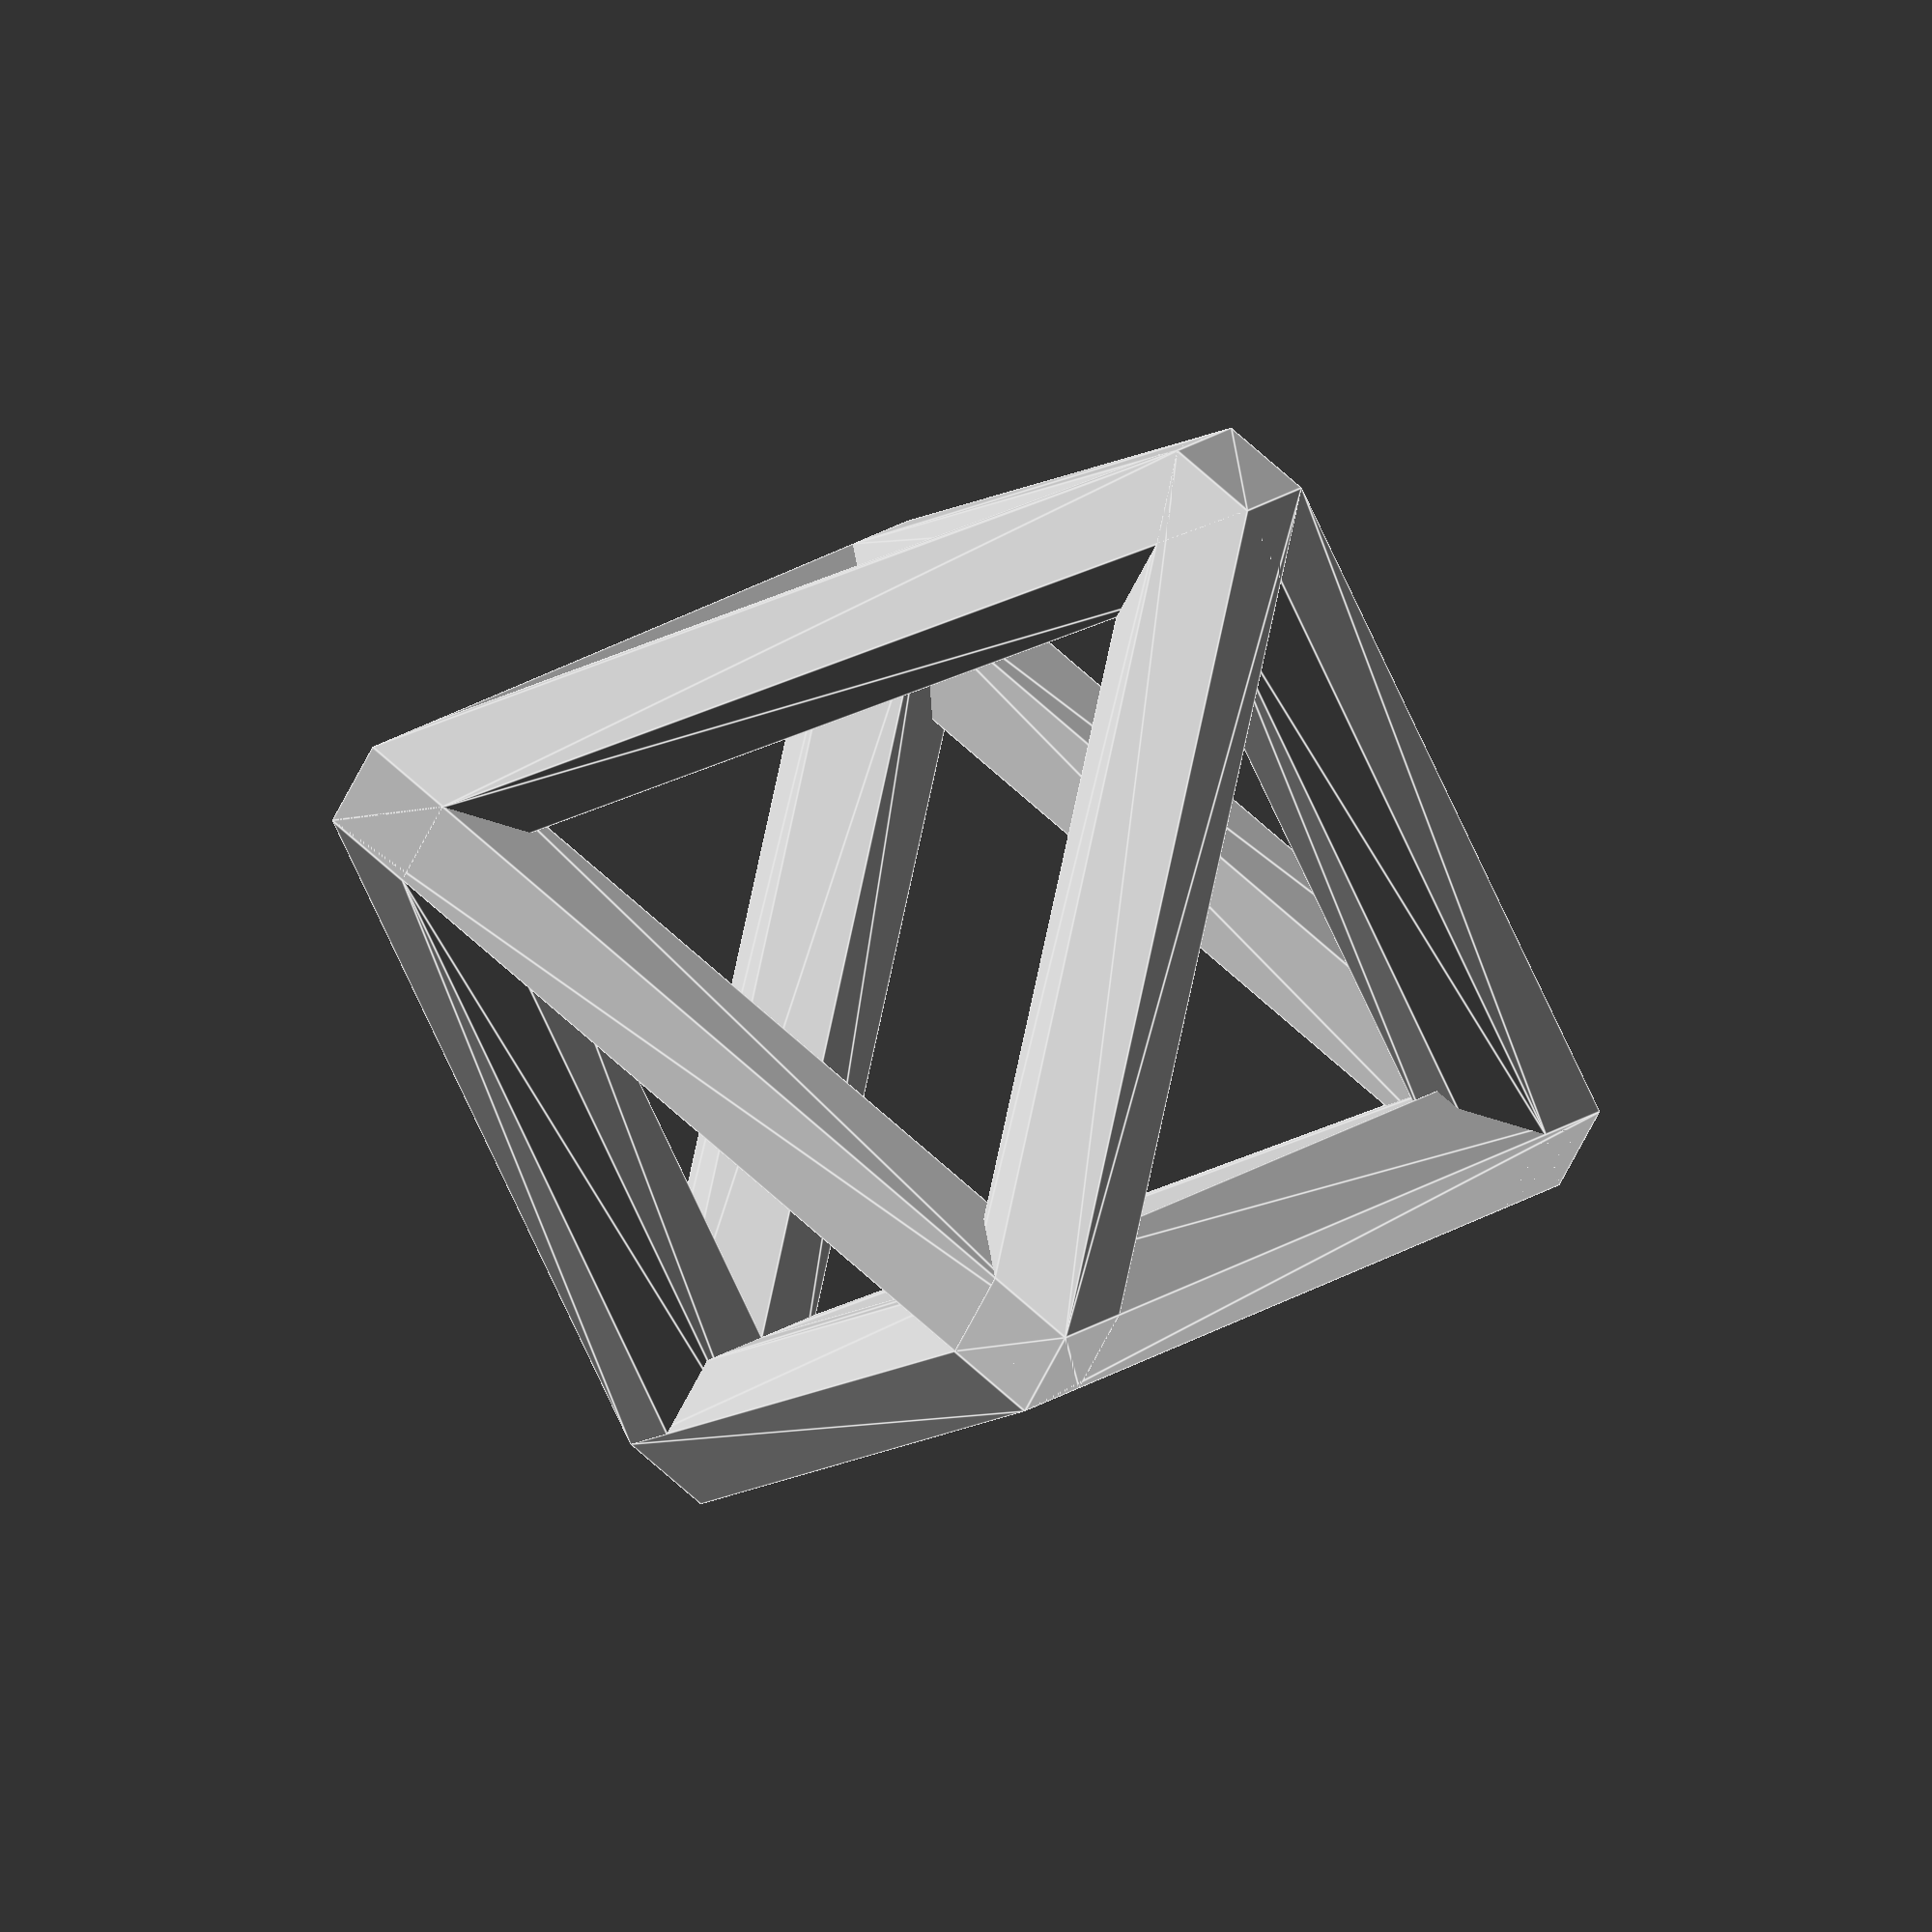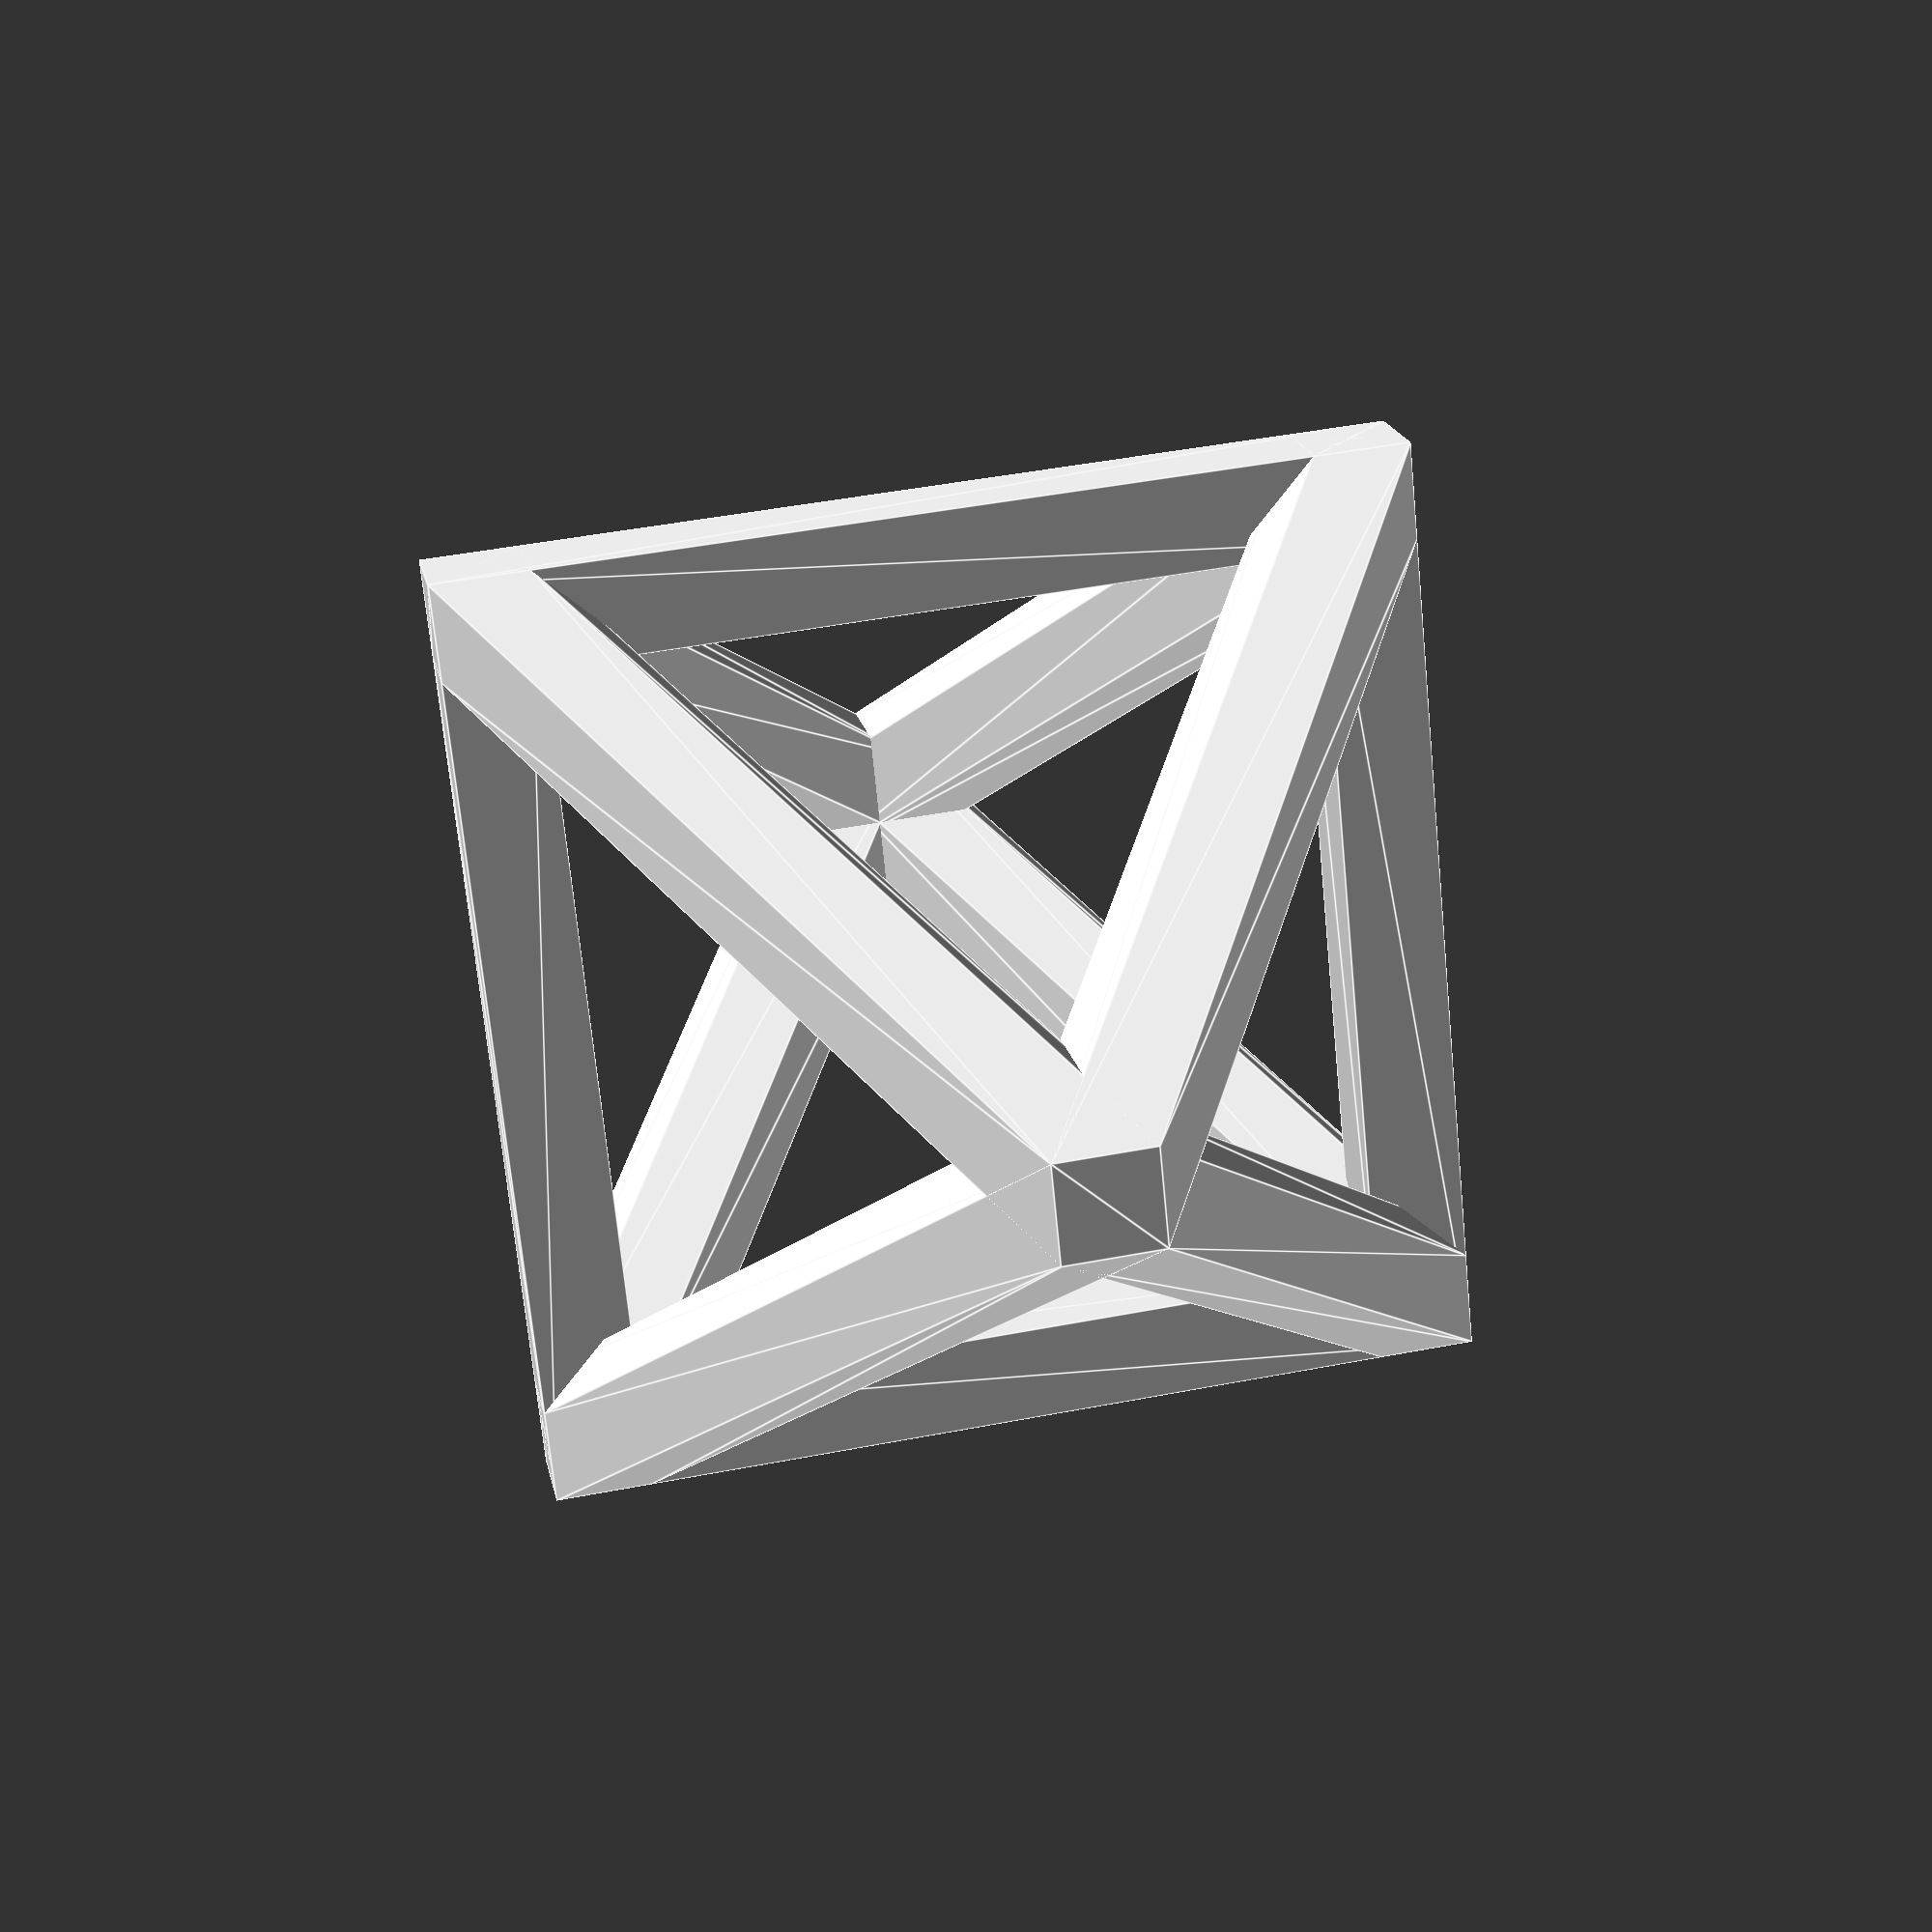
<openscad>
// Xmas tree ornaments
// by Mike Koss (c) 2014

PART = "octahedron"; // [ALL]

S=100;
THICKNESS=2;
E = 0.1;

$fa=3;
$fs=1;

v4 = [
  [1, 1, 1],
  [1, -1, -1],
  [-1, 1, -1],
  [-1, -1, 1]
];

e4 = [
  [0, 1], [0, 2], [0, 3],
  [1, 2], [1, 3],
  [2, 3]
];

if (PART == "tetrahedron")
  polyhedron(v4, e4,
             xform=25 * rotyz($t * 36) * rotxz(45),
             width=4);

v6 = [
  [1, 0, 0], [-1, 0, 0],
  [0, 1, 0], [0, -1, 0],
  [0, 0, 1], [0, 0, -1]
];

e6 = [
  [0, 2], [0, 3], [0, 4], [0, 5],
  [1, 2], [1, 3], [1, 4], [1, 5],
  [2, 4], [2, 5], [3, 4], [3, 5]
];

if (PART == "octahedron")
  polyhedron(v6, e6,
             xform=25 * rotyz($t * 36) * rotxz(45),
             width=4);

v8 = [
  [-1, -1, -1], [-1, -1, 1], [-1, 1, -1], [-1, 1, 1],
  [1, -1, -1], [1, -1, 1], [1, 1, -1], [1, 1, 1]
];

e8 = [
  [0, 1], [1, 3], [3, 2], [2, 0],
  [4, 5], [5, 7], [7, 6], [6, 4],
  [0, 4], [1, 5], [2, 6], [3, 7]
];

if (PART == "cube")
  polyhedron(v8, e8,
             xform=25 * rotyz($t * 36) * rotxz(45),
             width=4);





module polyhedron(v, e, xform=1, width=THICKNESS) {
  for (i= [0: len(e) - 1]) {
    edge(xform * v[e[i][0]], xform * v[e[i][1]], width=width);
  }
}

// A simple parallelepiped connected a width-square
// at point from[x, y, z] to point to[x, y, z].
module edge(from, to, width=1) {
  hull() {
    translate(from) cube([width, width, width], center=true);
    translate(to) cube([width, width, width], center=true);
  }
}

// Repeats a child element steps times, rotating
// 360/steps degrees about the z axis each time.
module multiRotate(steps=8) {
  for (i = [0: steps - 1]) {
    rotate(a=360 * i / steps, v=[0, 0, 1])
      child();
  }
}

// Ring with OD, r, around origin (at z=0)
module ring(r, thickness=THICKNESS, height=THICKNESS) {
  difference() {
    cylinder(h=height, r=r, center=true);
    cylinder(h=height + 2 * E, r=r - thickness, center=true);
  }
}

// Utility functions
function unit2(dir) = [cos(dir), sin(dir)];
function unit3(dir, elev) = [cos(elev) * cos(dir), cos(elev) * sin(dir), sin(elev)];
function combine(f, x0, x1) = x0 * (1 - f) + x1 * f;
function dist(pos) = sqrt(pos[0]*pos[0] + pos[1]*pos[1]);
function rotxy(a) = [
    [cos(a), -sin(a), 0],
    [sin(a), cos(a),  0],
    [0,      0,       1]
  ];
function rotxz(a) = [
    [cos(a), 0, -sin(a)],
    [0,      1,       0],
    [sin(a), 0, cos(a)]
  ];
function rotyz(a) = [
    [1, 0,      0],
    [0, cos(a), -sin(a)],
    [0, sin(a), cos(a)]
  ];

</openscad>
<views>
elev=117.6 azim=143.3 roll=46.1 proj=o view=edges
elev=313.5 azim=243.0 roll=77.6 proj=p view=edges
</views>
